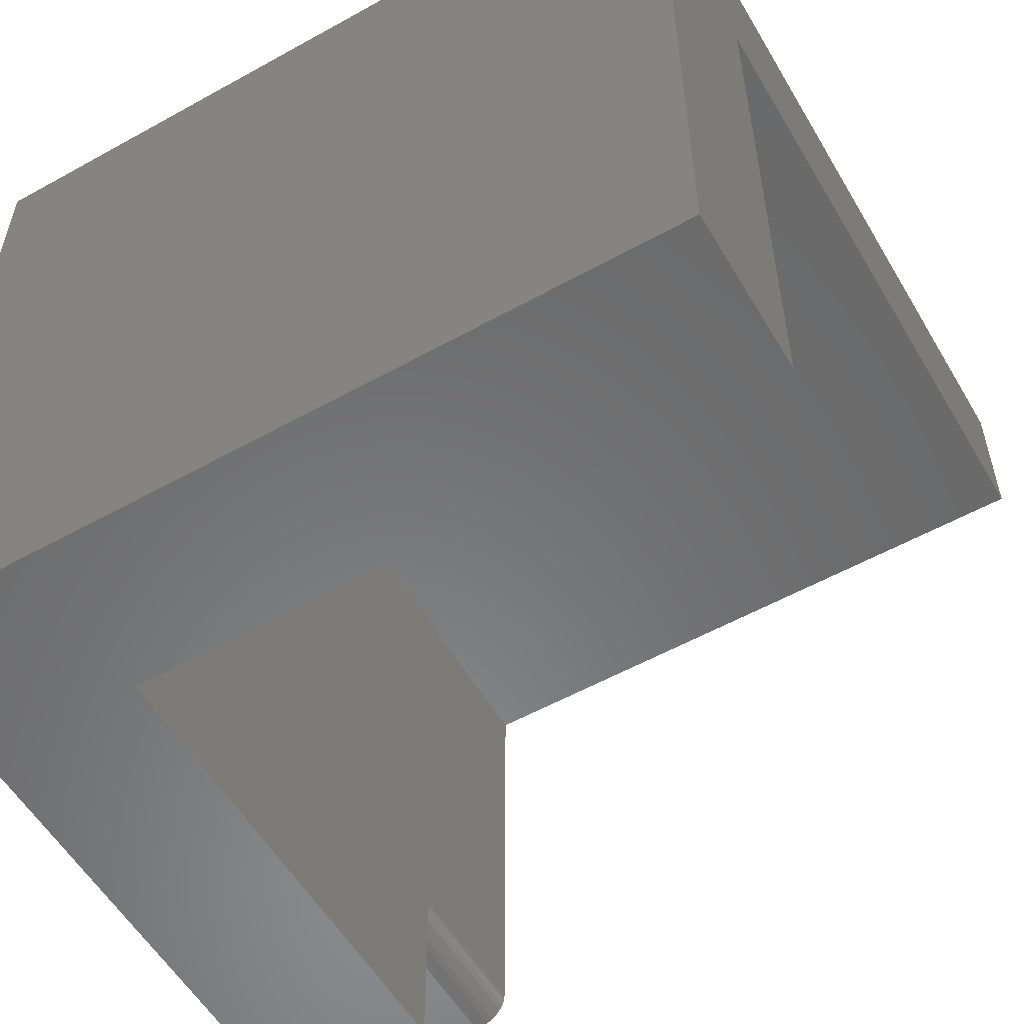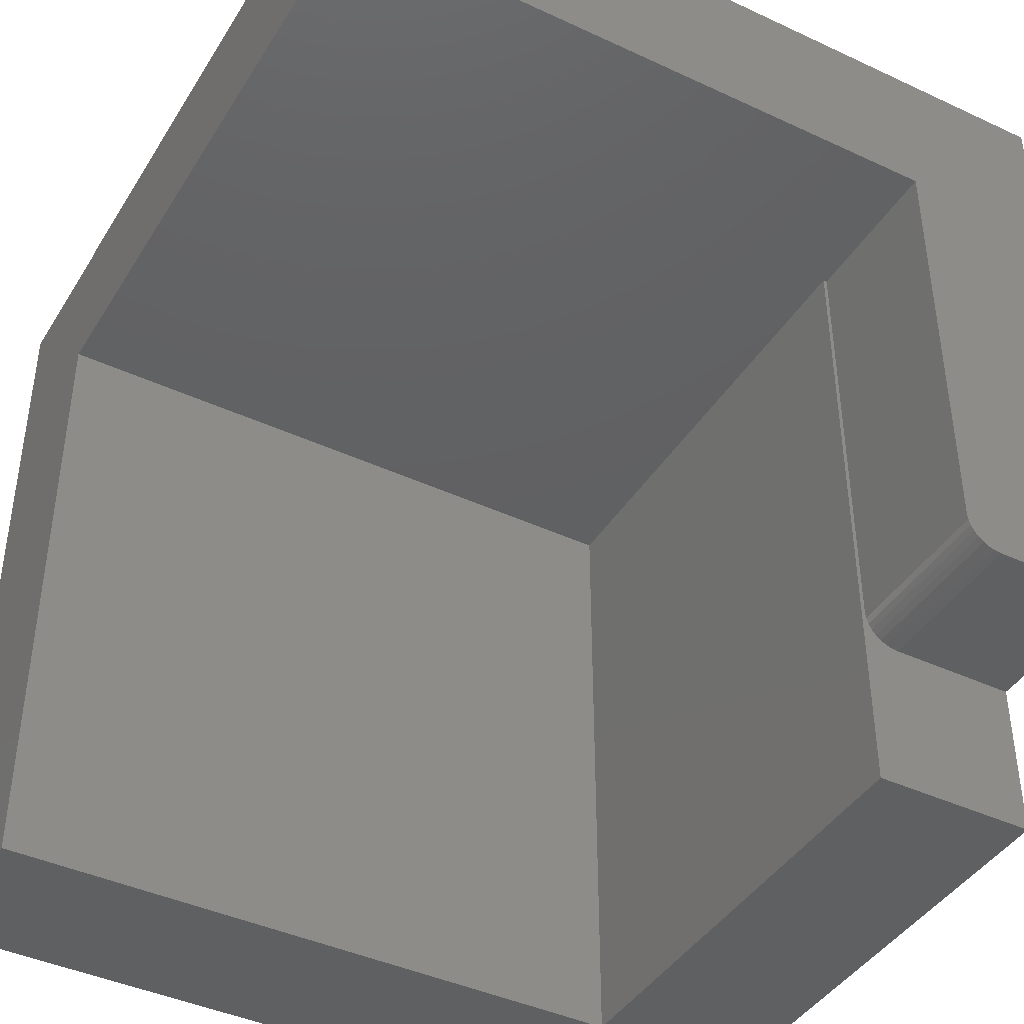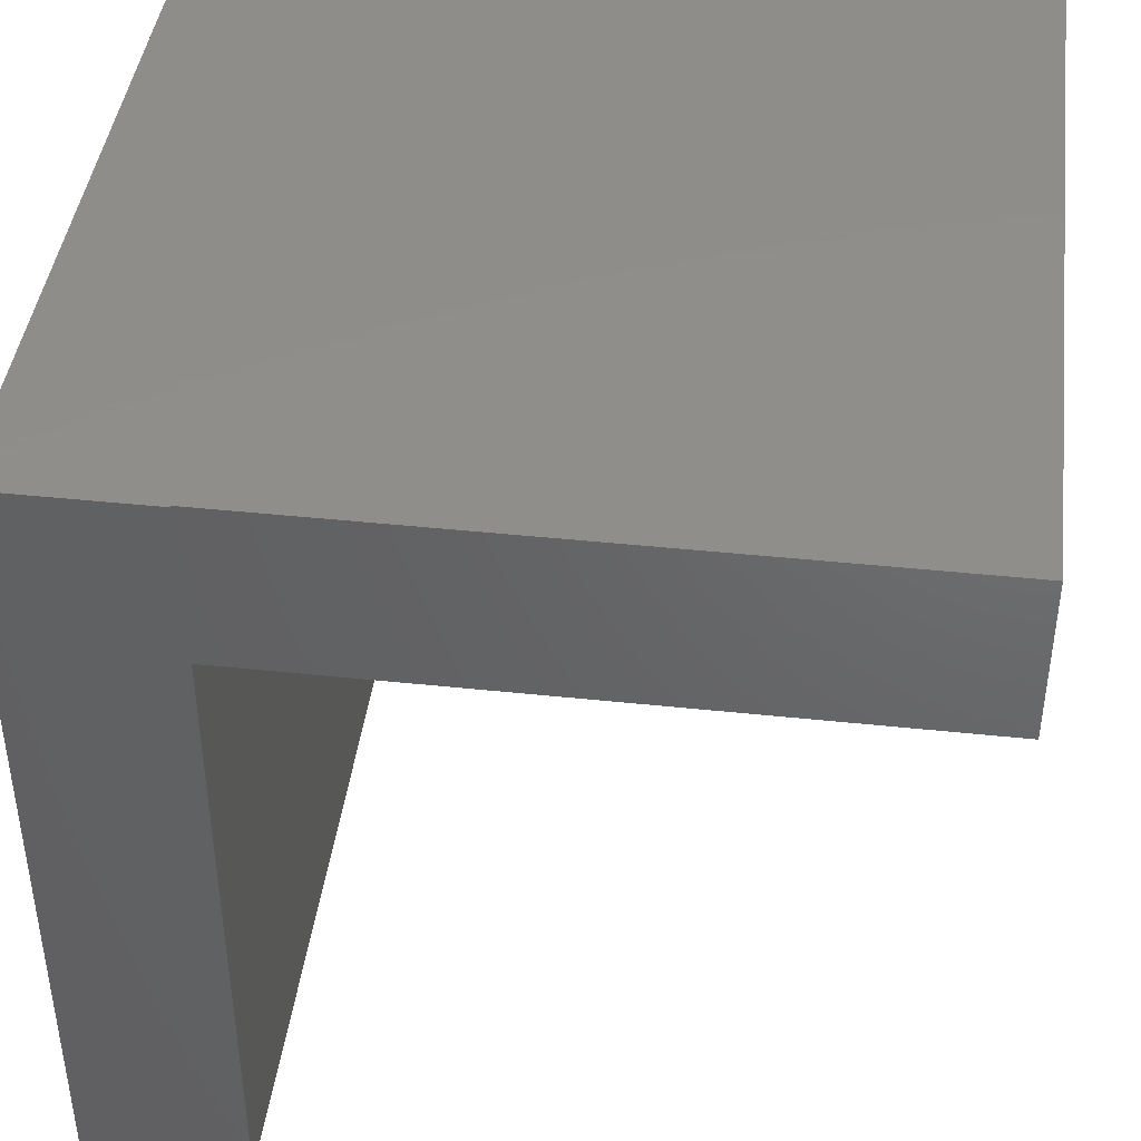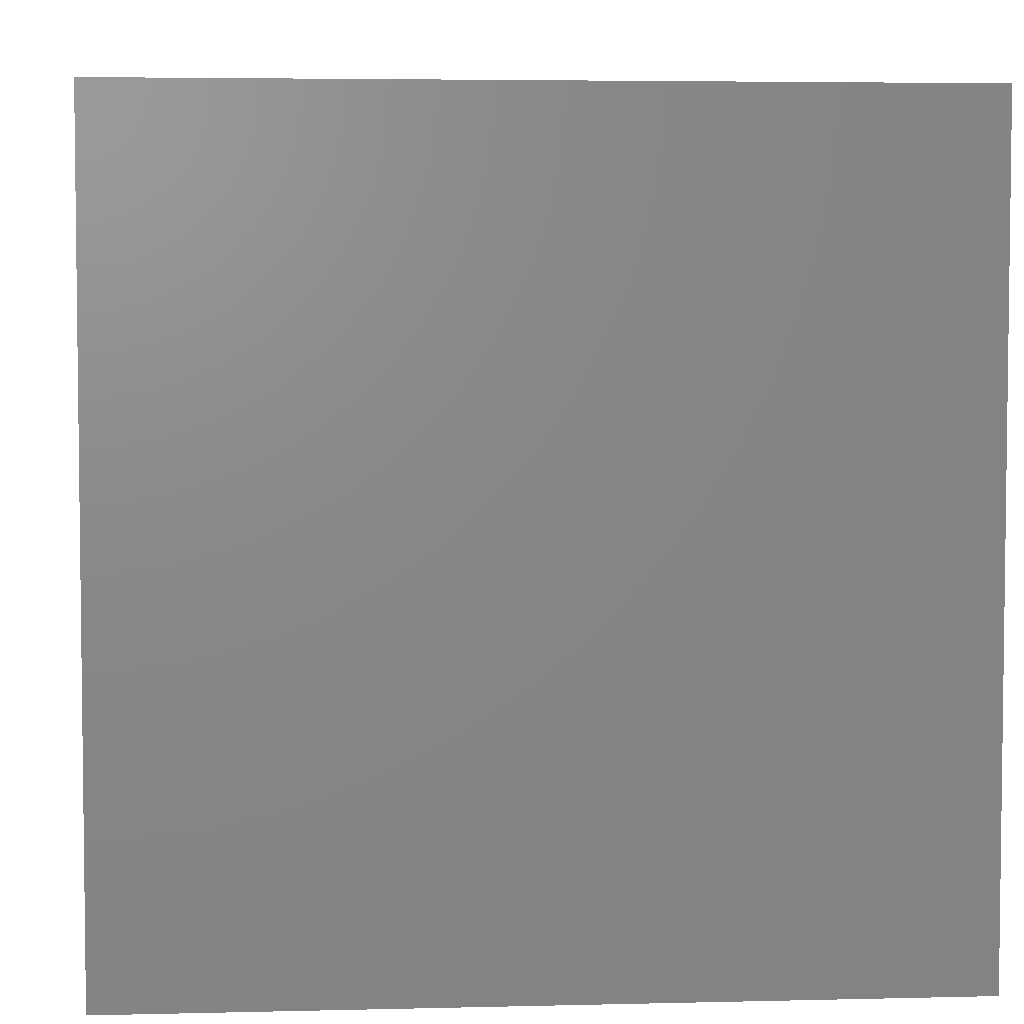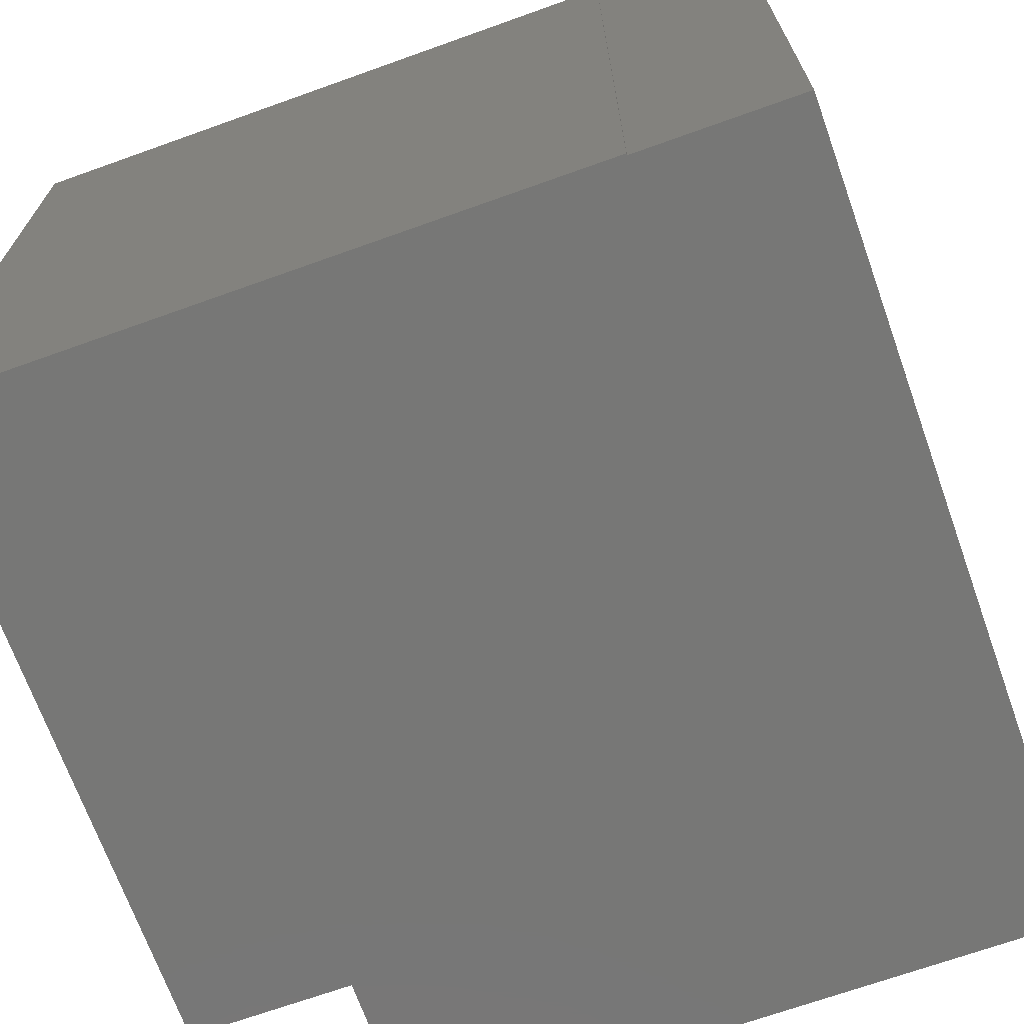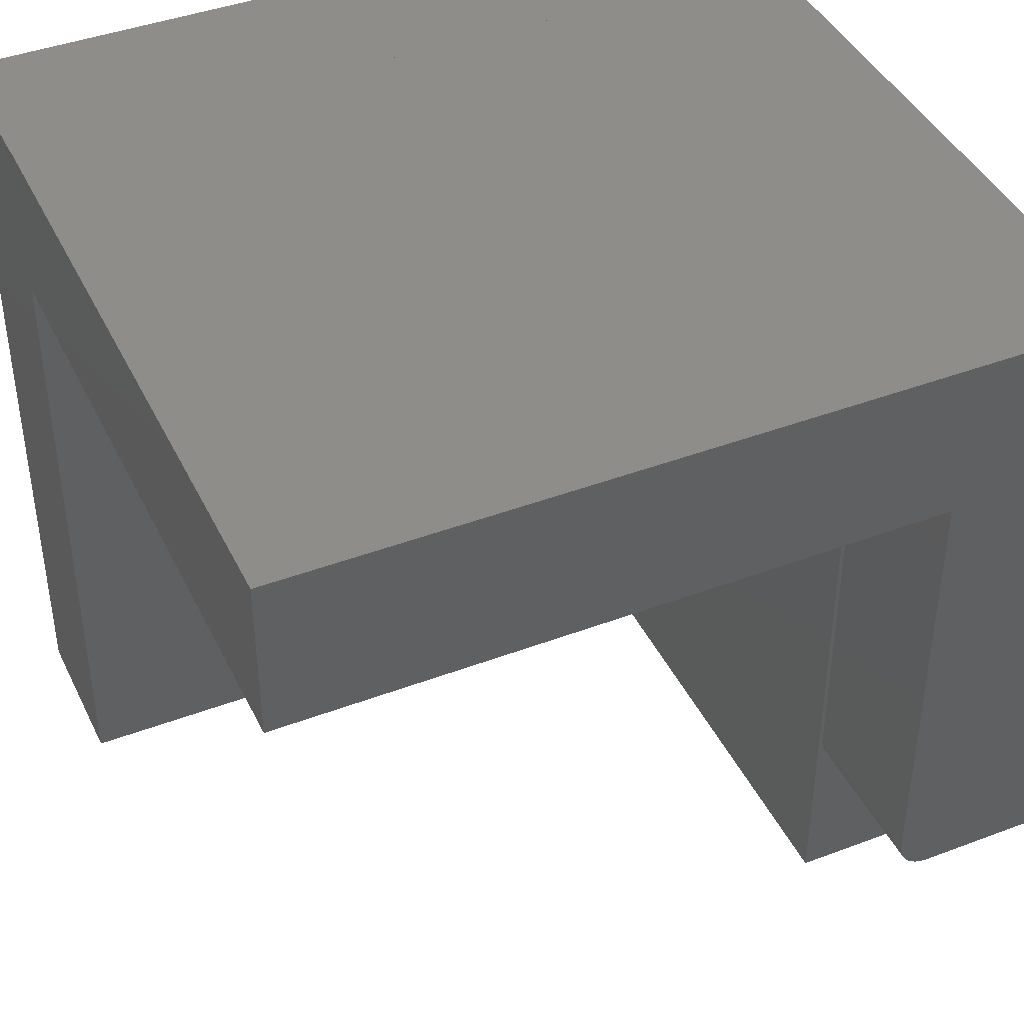
<metadata>
{"format":"stl","ext":"stl","renderer":"f3d","projection":"perspective","resolution":1024,"background":"white","views":[{"elev":-56.0,"azim":-59.8,"up":"+Y"},{"elev":-42.0,"azim":60.7,"up":"+Y"},{"elev":42.6,"azim":7.2,"up":"+Y"},{"elev":4.5,"azim":-94.6,"up":"+Y"},{"elev":-69.5,"azim":-160.3,"up":"+Z"},{"elev":42.2,"azim":65.6,"up":"+Y"}]}
</metadata>
<code>
# stl→obj: 40 verts, 76 faces
v 0.6016 -0.6016 0
v 0.75 -0.6016 -9.089e-18
v 0.6016 -0.6016 0.1172
v 0.75 -0.6016 0.1172
v 0.75 -0.1484 0.1484
v 0.6016 -0.1484 0.1484
v 0.75 -0.5703 0.1484
v 0.6016 -0.5703 0.1484
v 0.75 -0.5764 0.1478
v 0.75 -0.5823 0.1461
v 0.75 0.001563 0
v 0.75 -0.5877 0.1432
v 0.75 -0.5924 0.1393
v 0.75 -0.5963 0.1345
v 0.75 -0.5992 0.1291
v 0.75 -0.601 0.1233
v 0.75 0.001563 0.75
v 0.75 -0.1484 0.75
v 0.6016 -0.75 0.152
v 0.6016 -0.75 0
v 0.6016 -0.601 0.1233
v 0.6016 -0.5992 0.1291
v 0.6016 -0.5963 0.1345
v 0.6016 -0.5924 0.1393
v 0.6016 -0.5877 0.1432
v 0.6016 -0.5823 0.1461
v 0.6016 -0.5764 0.1478
v 0.6016 -0.1484 0.152
v 0.1484 0.001563 -9.185e-18
v 0.1484 0.001563 0.75
v 0.1484 0 -9.089e-18
v 0 0 0
v 0 -0.75 0
v 0.15 -0.1484 0.75
v 0.15 -0.1484 0.152
v 0.1484 1.817e-17 0.75
v 0 0 0.75
v 0 -0.75 0.75
v 0.15 -0.75 0.75
v 0.15 -0.75 0.152
f 1 2 3
f 3 2 4
f 5 6 7
f 7 6 8
f 7 9 10
f 4 2 11
f 5 7 10
f 5 10 12
f 5 12 13
f 5 13 14
f 5 14 15
f 5 15 16
f 5 16 4
f 5 4 11
f 5 11 17
f 5 17 18
f 19 20 1
f 19 1 3
f 19 3 21
f 19 21 22
f 19 22 23
f 19 23 24
f 19 24 25
f 19 25 26
f 19 26 27
f 19 27 8
f 19 8 6
f 19 6 28
f 7 8 9
f 9 8 27
f 9 27 10
f 10 27 26
f 10 26 12
f 12 26 25
f 12 25 13
f 13 25 24
f 13 24 14
f 14 24 23
f 14 23 15
f 15 23 22
f 15 22 16
f 16 22 21
f 16 21 4
f 4 21 3
f 11 29 17
f 17 29 30
f 31 29 11
f 11 2 31
f 31 2 1
f 31 1 32
f 32 1 20
f 32 20 33
f 28 6 5
f 28 5 18
f 28 18 34
f 28 34 35
f 31 32 36
f 36 32 37
f 32 33 37
f 37 33 38
f 39 38 40
f 40 38 33
f 40 33 19
f 19 33 20
f 28 35 19
f 19 35 40
f 40 35 39
f 39 35 34
f 31 36 29
f 29 36 30
f 17 30 36
f 38 39 37
f 37 39 34
f 37 34 36
f 36 34 18
f 36 18 17

</code>
